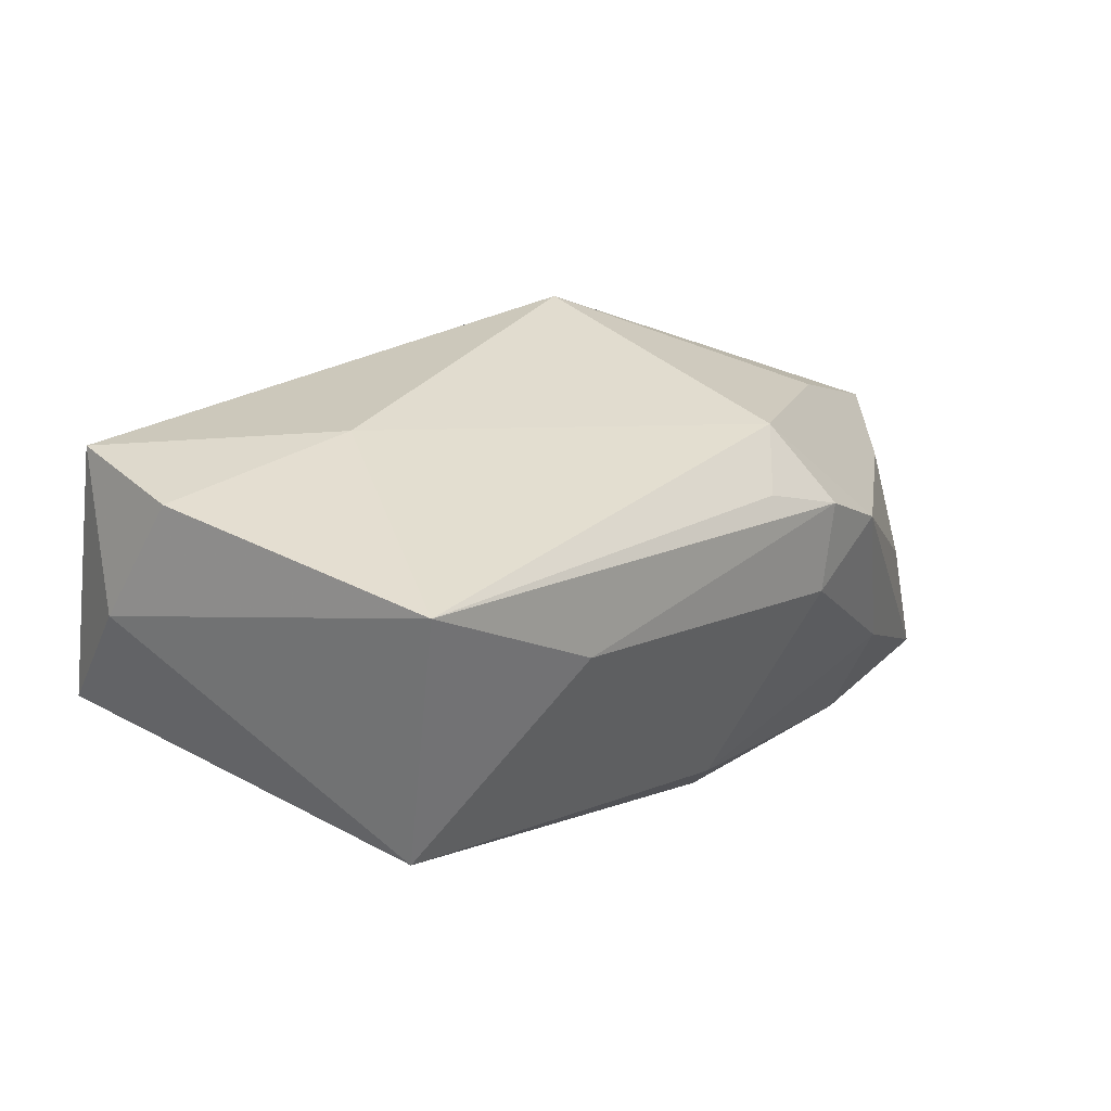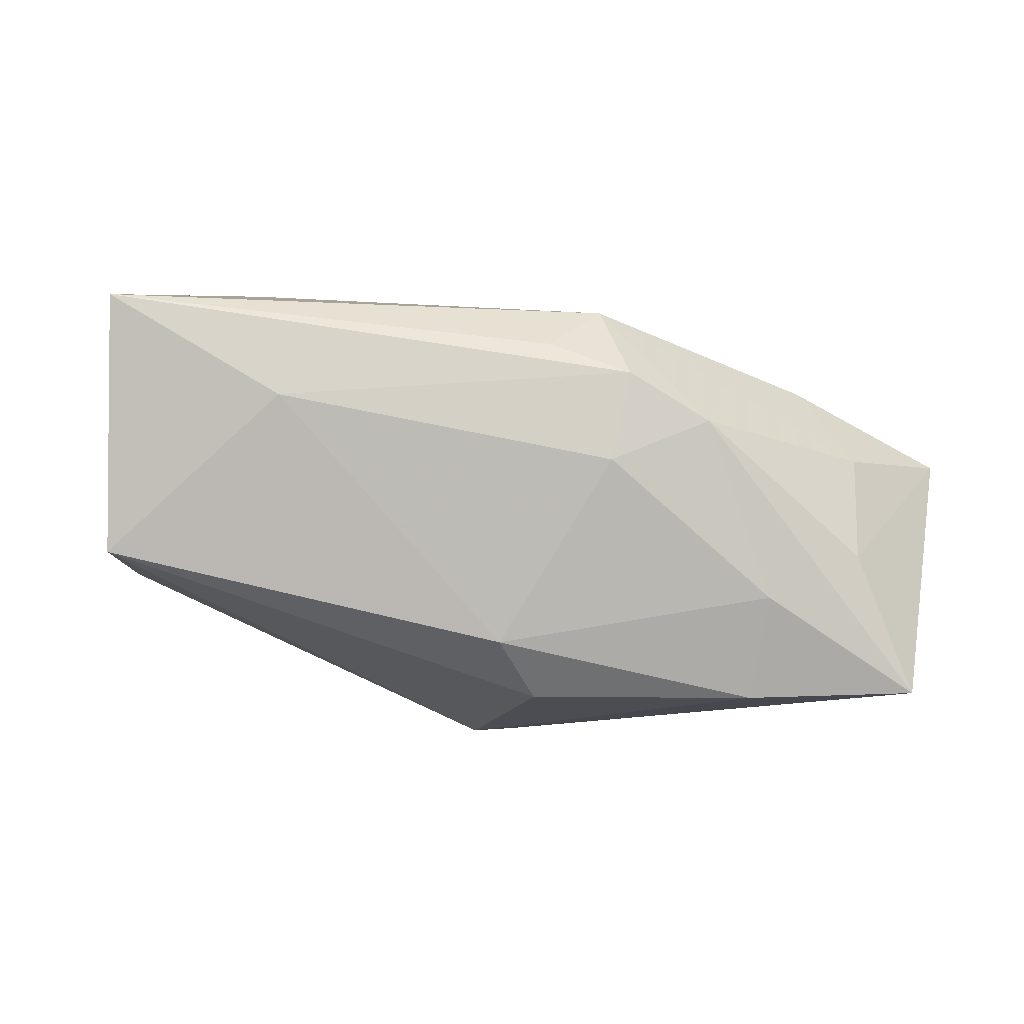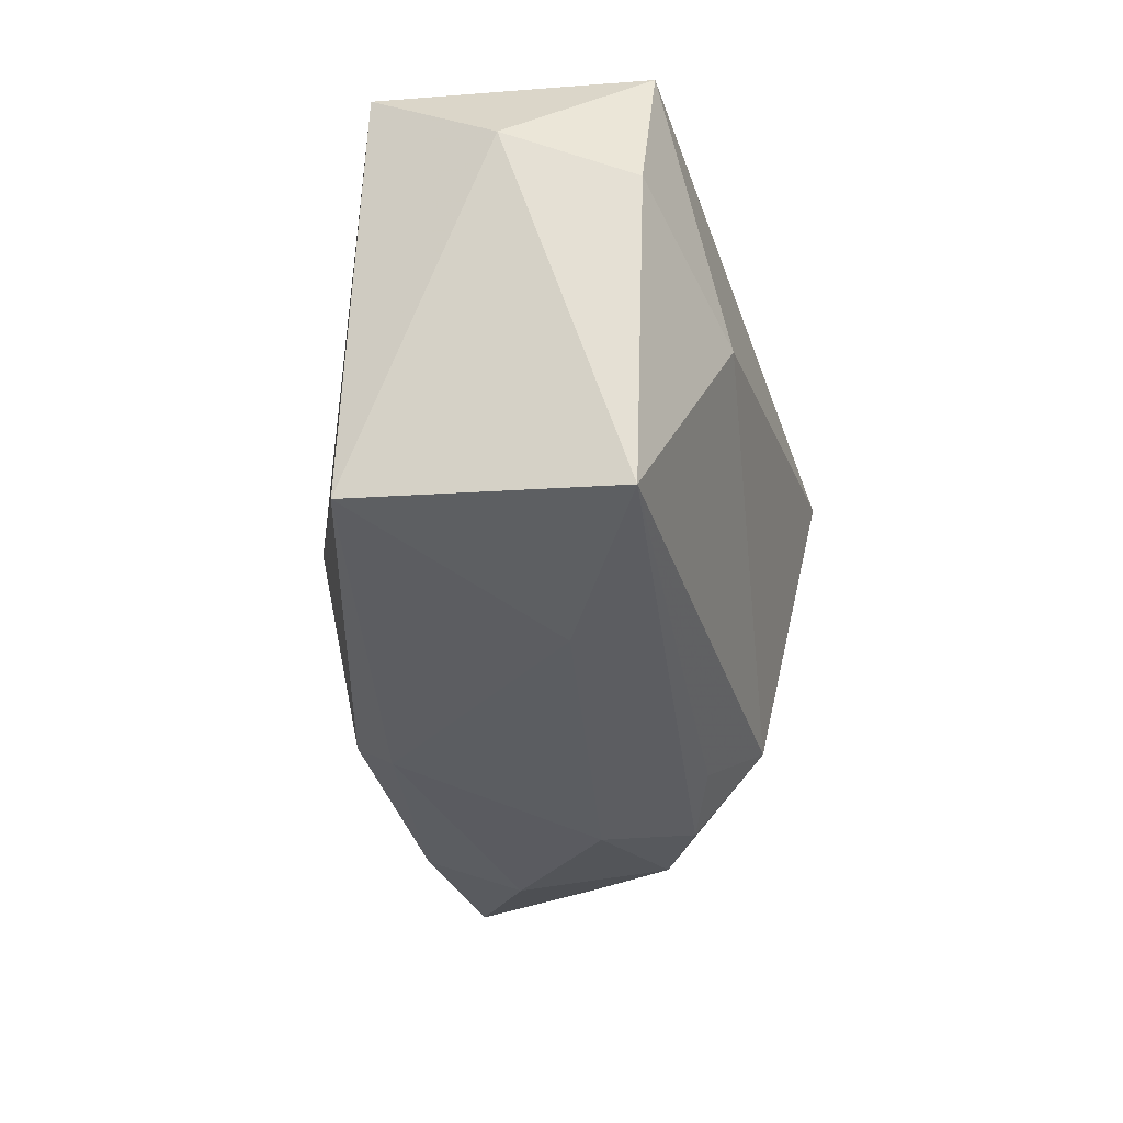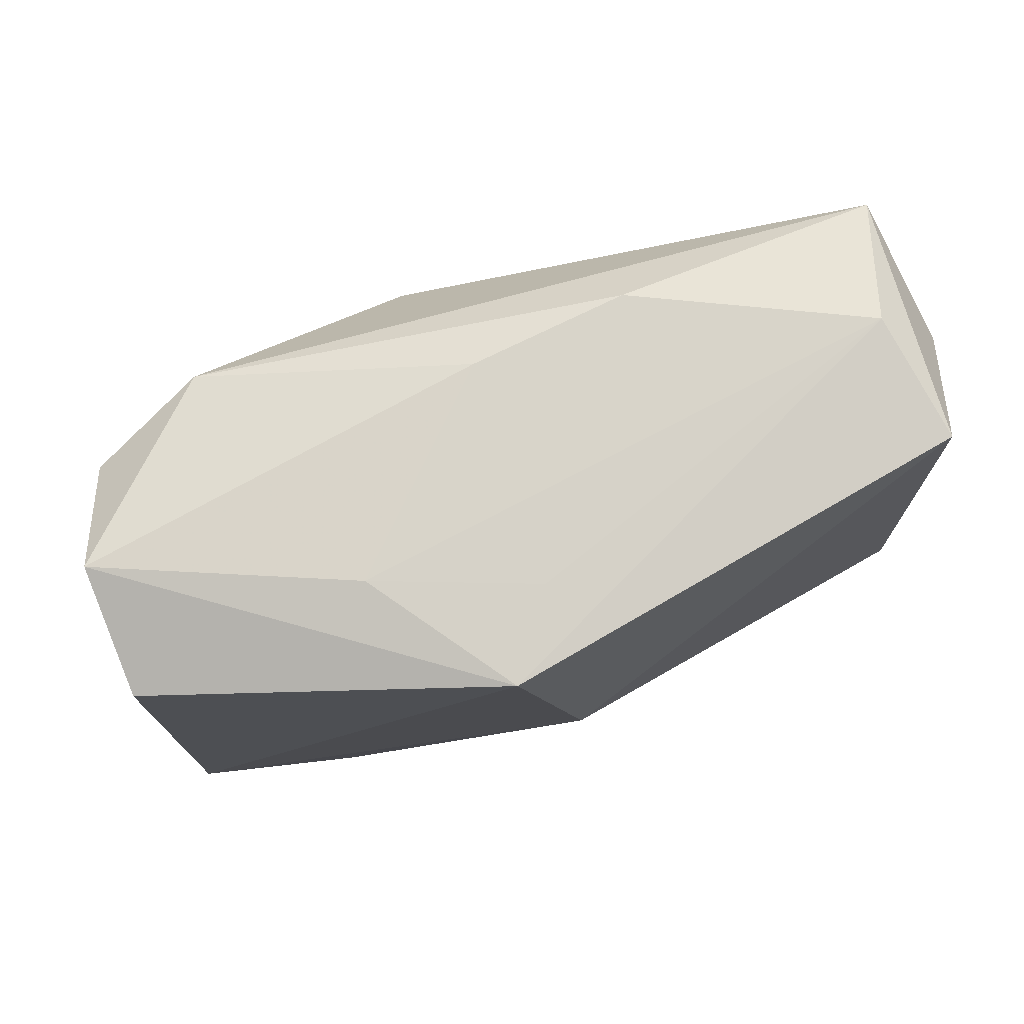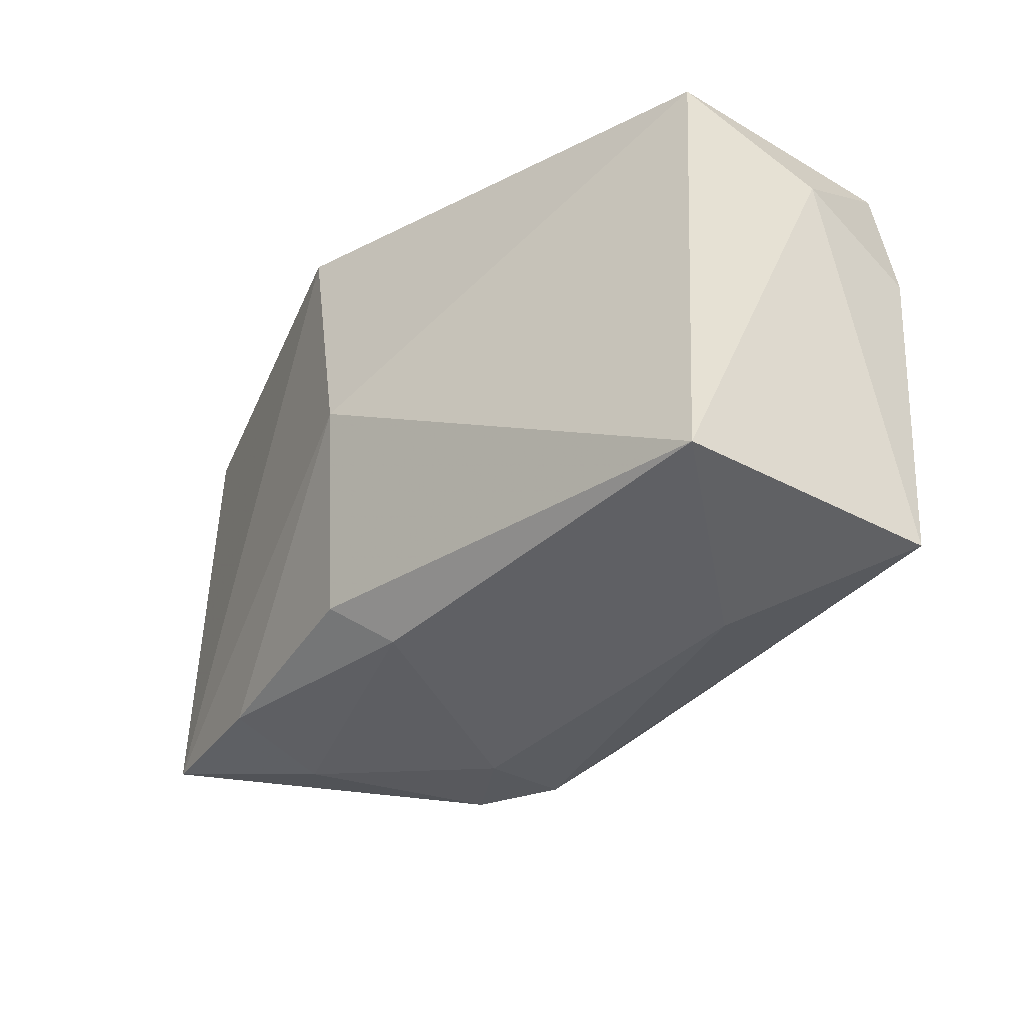
<metadata>
{"format":"obj","ext":"obj","renderer":"f3d","projection":"perspective","resolution":1024,"background":"white","views":[{"elev":28.3,"azim":-53.0,"up":"+Z"},{"elev":-7.1,"azim":-6.1,"up":"+Z"},{"elev":-29.9,"azim":-73.2,"up":"+Y"},{"elev":75.7,"azim":171.7,"up":"+Y"},{"elev":-30.7,"azim":-120.5,"up":"+Y"}]}
</metadata>
<code>
v 0.006843 -0.02052 0.01643
v 0.008745 -0.02649 0.009702
v 0.03088 -0.02152 -0.006328
v 0.006976 -0.02667 0.001682
v 0.02172 -0.02446 -0.01046
v 0.0009272 -0.01772 -0.01929
v 0.003254 0.02225 -0.02146
v -0.03855 0.007758 0.01824
v 0.0393 0.02119 -0.005341
v -0.03377 0.0232 0.006552
v 0.02823 0.01838 0.01163
v 0.001696 -0.02426 0.01262
v 0.04061 -0.002347 -0.006844
v 0.008447 0.004319 0.02194
v -0.01116 0.0232 0.01209
v -0.03841 -0.01981 0.01732
v -0.03841 0.02115 -0.004645
v -0.03833 -0.01684 -0.006142
v -0.002891 0.0006076 -0.02209
v 0.02769 -0.01223 0.01064
v 0.02054 -0.02093 -0.01942
v 0.03681 0.01723 -0.01663
v -0.04058 0.01328 0.007107
v 0.002959 0.02316 0.007593
v -0.002619 -0.02146 -0.01449
v 0.01502 0.0232 -0.01061
v -0.03522 0.02019 0.01863
v 0.03172 -0.01791 0.003164
v 0.04181 -0.009815 0.003863
v 0.03589 -0.02104 -0.01893
v -0.025 -0.0003007 0.02194
v 0.01593 -0.02645 0.005401
v -0.02288 -0.02302 0.007714
v -0.0004353 0.02273 -0.01303
v 0.03811 0.01505 0.005323
f 1 20 14
f 13 30 22
f 27 17 23
f 11 27 14
f 15 27 11
f 19 30 21
f 21 6 19
f 18 17 19
f 19 6 18
f 18 16 23
f 23 17 18
f 14 27 31
f 31 1 14
f 16 1 31
f 23 16 8
f 8 27 23
f 16 31 8
f 8 31 27
f 10 27 15
f 17 27 10
f 7 30 19
f 22 30 7
f 19 17 7
f 17 10 7
f 7 10 34
f 26 10 15
f 34 10 26
f 26 7 34
f 12 1 16
f 16 2 12
f 12 2 1
f 20 1 28
f 5 21 30
f 16 18 33
f 4 2 33
f 33 2 16
f 6 21 25
f 25 18 6
f 21 5 25
f 25 5 4
f 4 33 25
f 25 33 18
f 15 11 24
f 24 26 15
f 11 35 9
f 22 7 9
f 7 26 9
f 9 24 11
f 26 24 9
f 9 13 22
f 1 2 32
f 32 28 1
f 3 28 32
f 32 2 4
f 4 5 32
f 30 3 32
f 32 5 30
f 20 28 29
f 29 35 11
f 14 20 29
f 29 11 14
f 13 9 29
f 29 9 35
f 30 13 29
f 29 3 30
f 29 28 3

</code>
